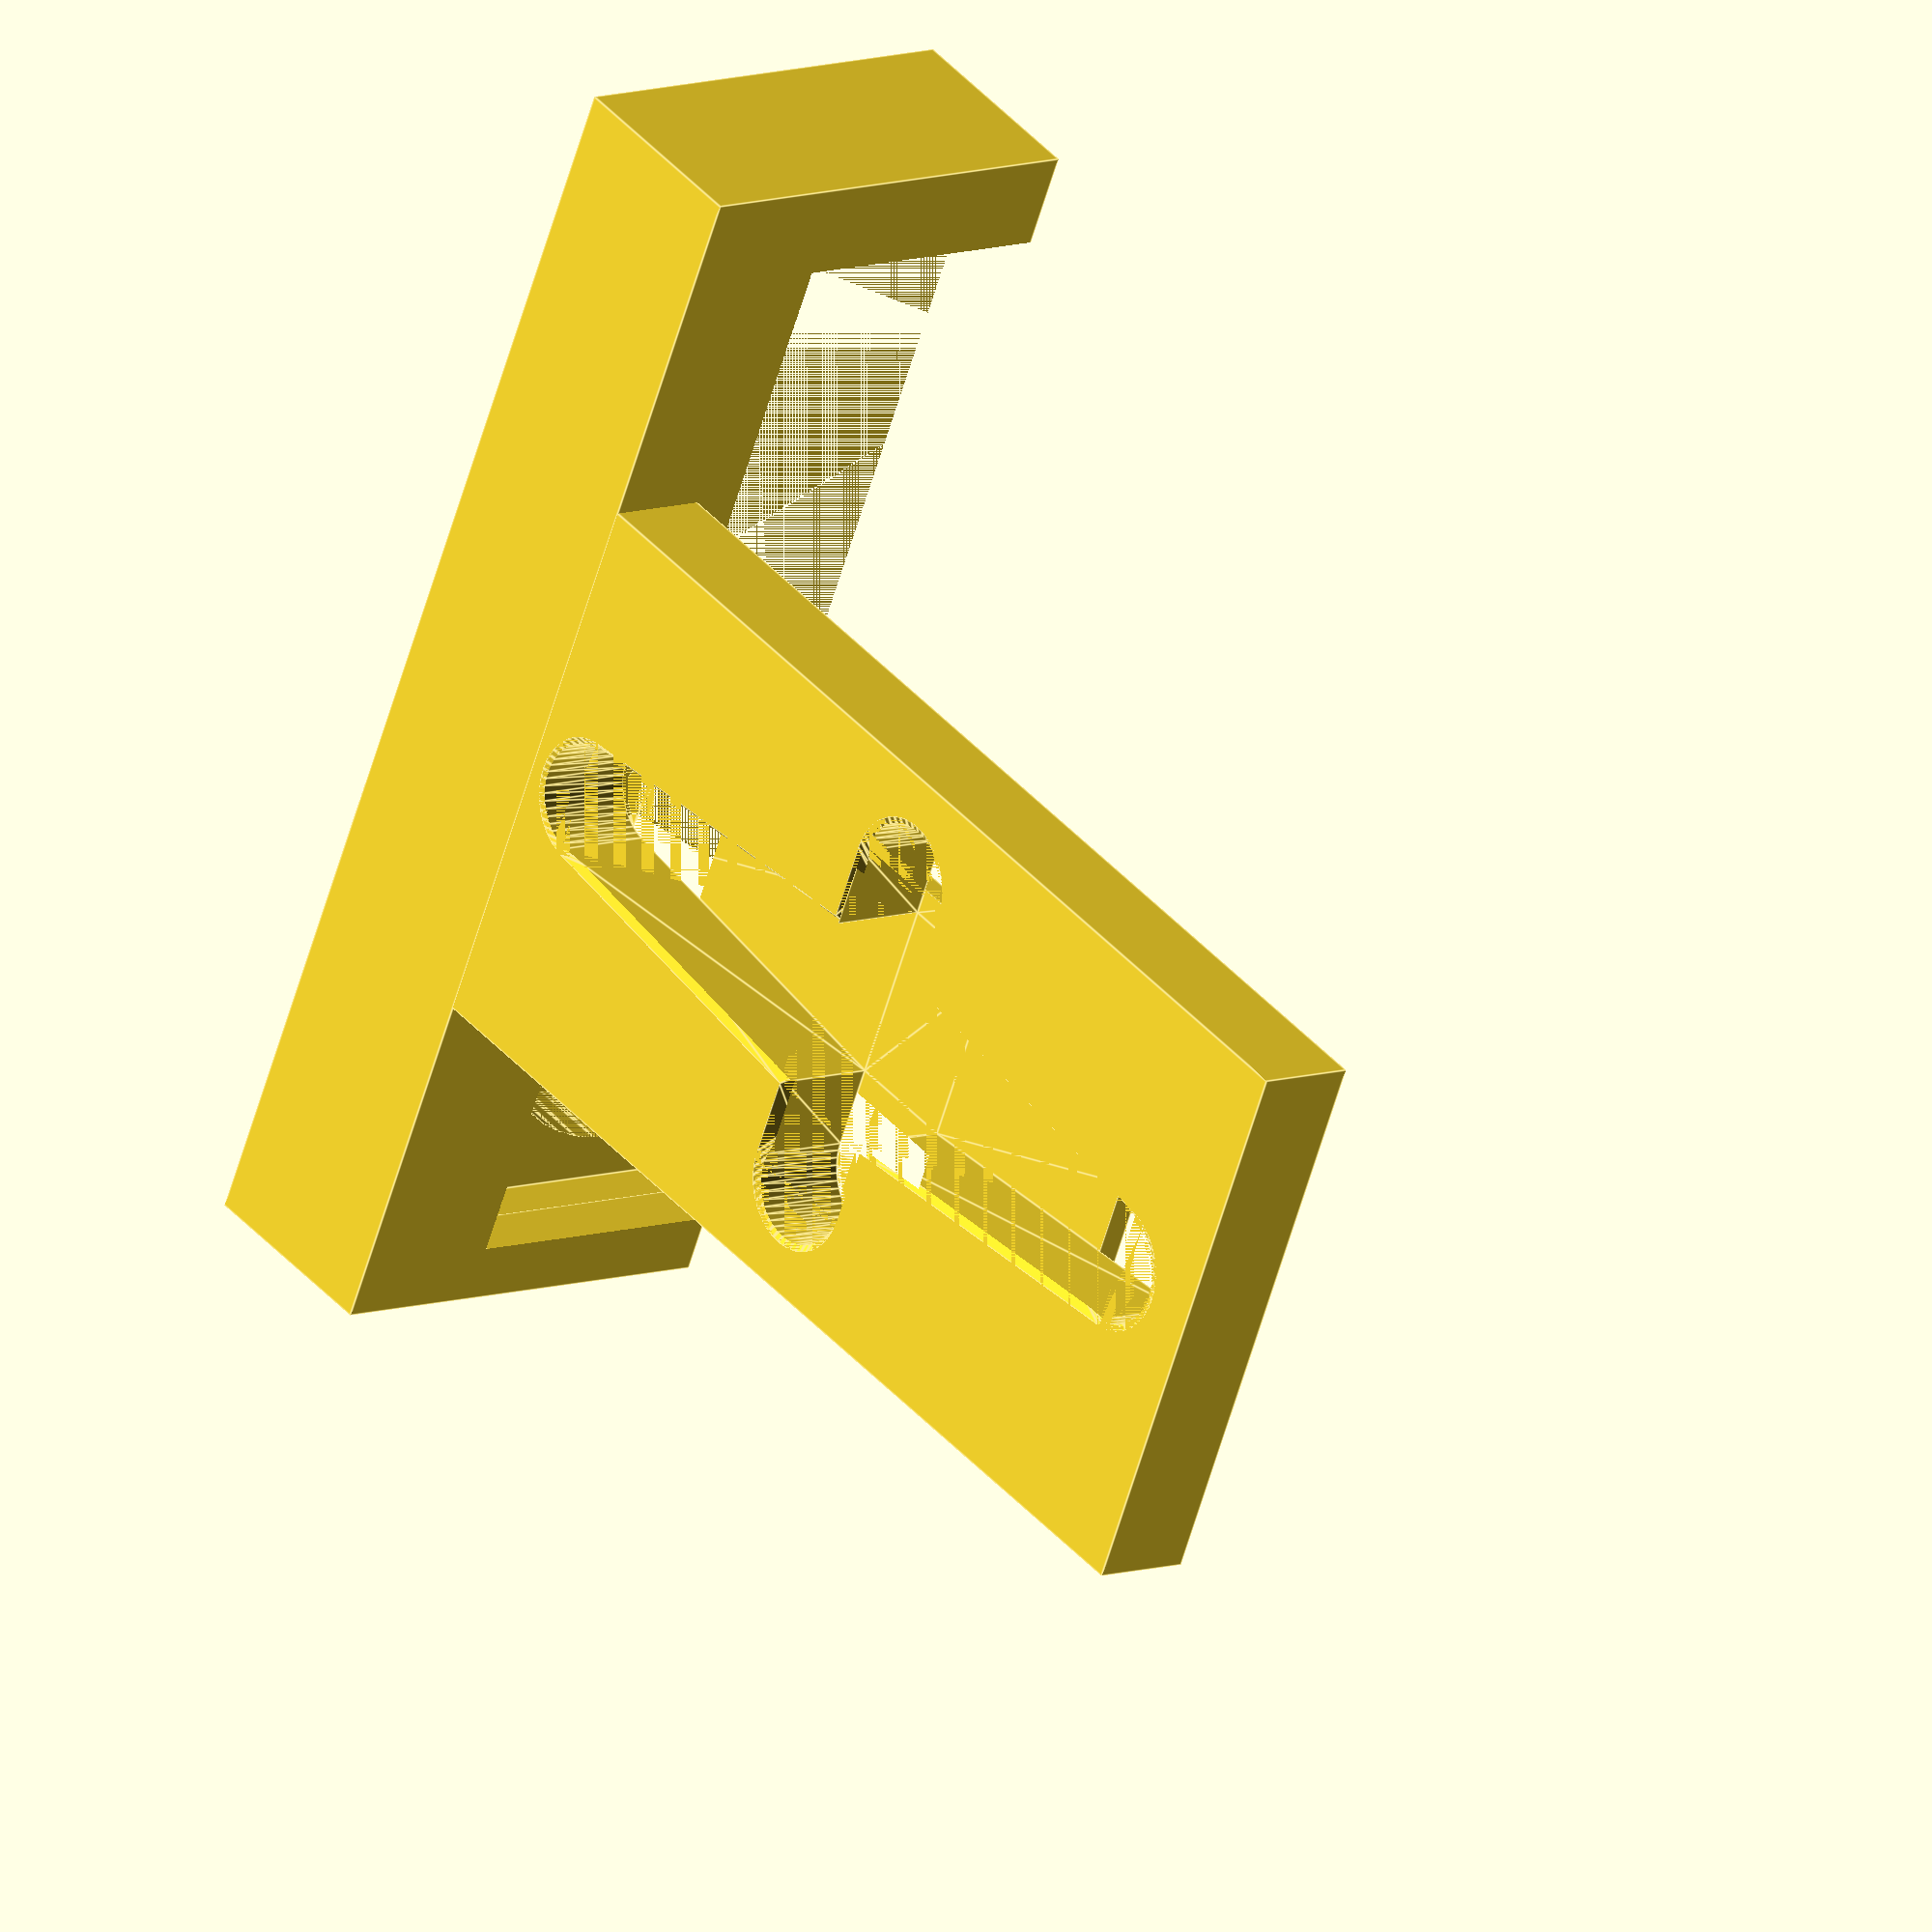
<openscad>
$fn=48;

slop = .2;
board = [45.1 + slop, 1.65 + slop, 20];
electronics = [43.2 + slop, 5, 14];
electronics_offset = [1.7, -electronics.y, 1];
sensor_diameter = 15.9 + slop;
sensor_distance = 9.94 - slop;
bump_diameter   = 3.5;
bump_distance   = 10-bump_diameter*2;
bump_offset     = 7.5;

horn_d1 = 7.4;
horn_d2 = 4.5;
horn_d3 = 4.5;

horn_l1 = 33;
horn_l2 = 13.5;

box = [42,22,4];
difference() {
  union() {
    translate([-box.x/2,-box.y/2,0.001])
    cube(box);
    translate([-12,-4.5,4])
    cube([25,9,1]);
  }
  horns();
}

sensor_bracket();

module sensor_bracket() {
  translate([horn_l1/2+5,board.x/2+2,4])
  rotate([0,0,-90])
  difference() {
    translate([0,-2,-4])
    cube([board.x + 4, board.y + 6, board.z / 2 + 7]);
    translate([2,0,1])
    sensor();
  }
}

module horns() {
  linear_extrude(4.002)
  horn_outline();

  linear_extrude(1, scale=.8)
  offset(.25)
  horn_outline();
 
  module horn_outline() {
    hull() {
      circle(horn_d1/2);
      for (m = [0:1])
      mirror([m,0,0])
      translate([horn_l1/2,0,0])
      circle(horn_d2/2);
    }
    hull () {
      for (m = [0:1])
      mirror([0,m,0])
      translate([0,horn_l2/2, 0])
      circle(horn_d3/2);
    }
  }
}


module sensor() {
  cube(board);
  
  // electronic bits
  translate([0,.01,0])
  translate(electronics_offset)
  cube(electronics);
  
  translate([sensor_diameter/2+(board.x-sensor_diameter*2-sensor_distance)/2,board.y-.001,board.z/2])
  rotate([-90,0,0])
  linear_extrude(12)
  hull() {
    for (t = [0,1])
    translate([(sensor_distance+sensor_diameter)*t,0,0])
    circle(sensor_diameter/2);

    translate([(sensor_diameter+sensor_distance-bump_diameter-bump_distance)/2,0,0])
    for (t = [0,1])
    translate([(bump_distance+bump_diameter)*t,bump_offset,0])
    circle(bump_diameter/2);
  }
}
</openscad>
<views>
elev=170.9 azim=154.9 roll=311.6 proj=o view=edges
</views>
